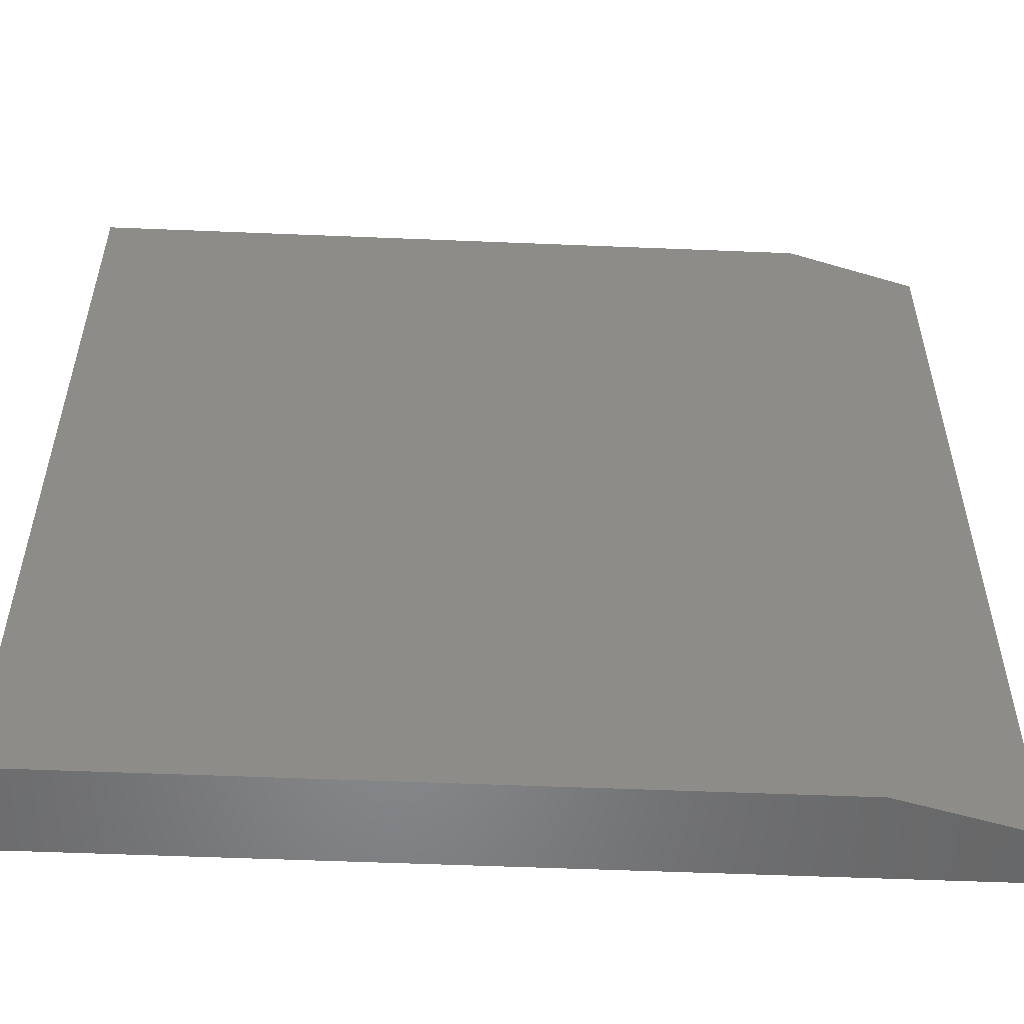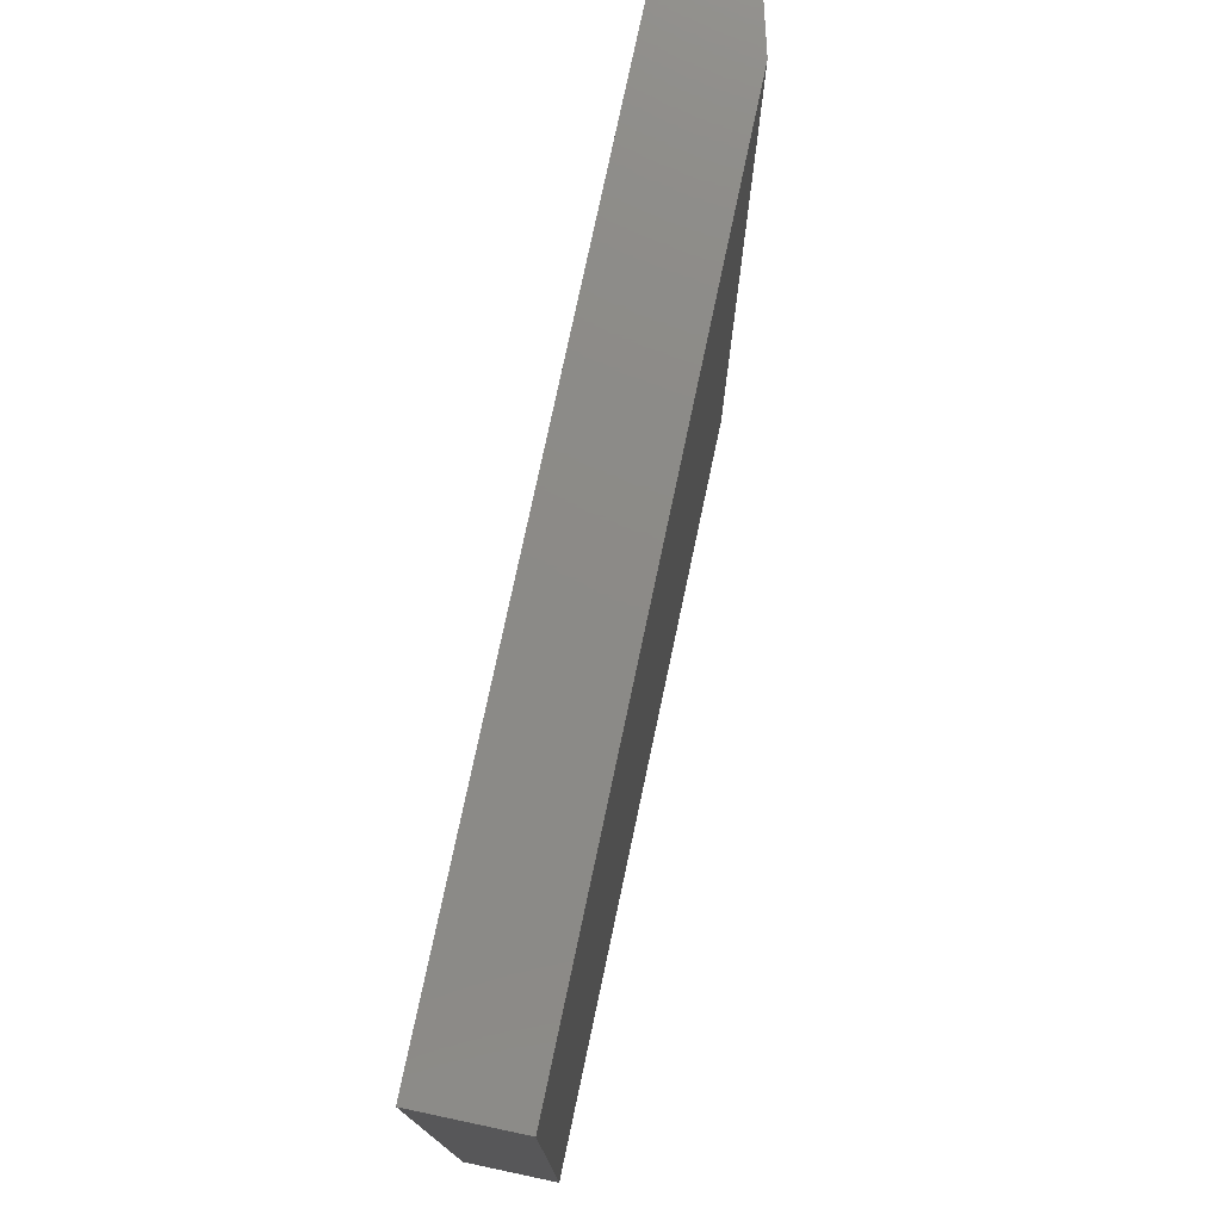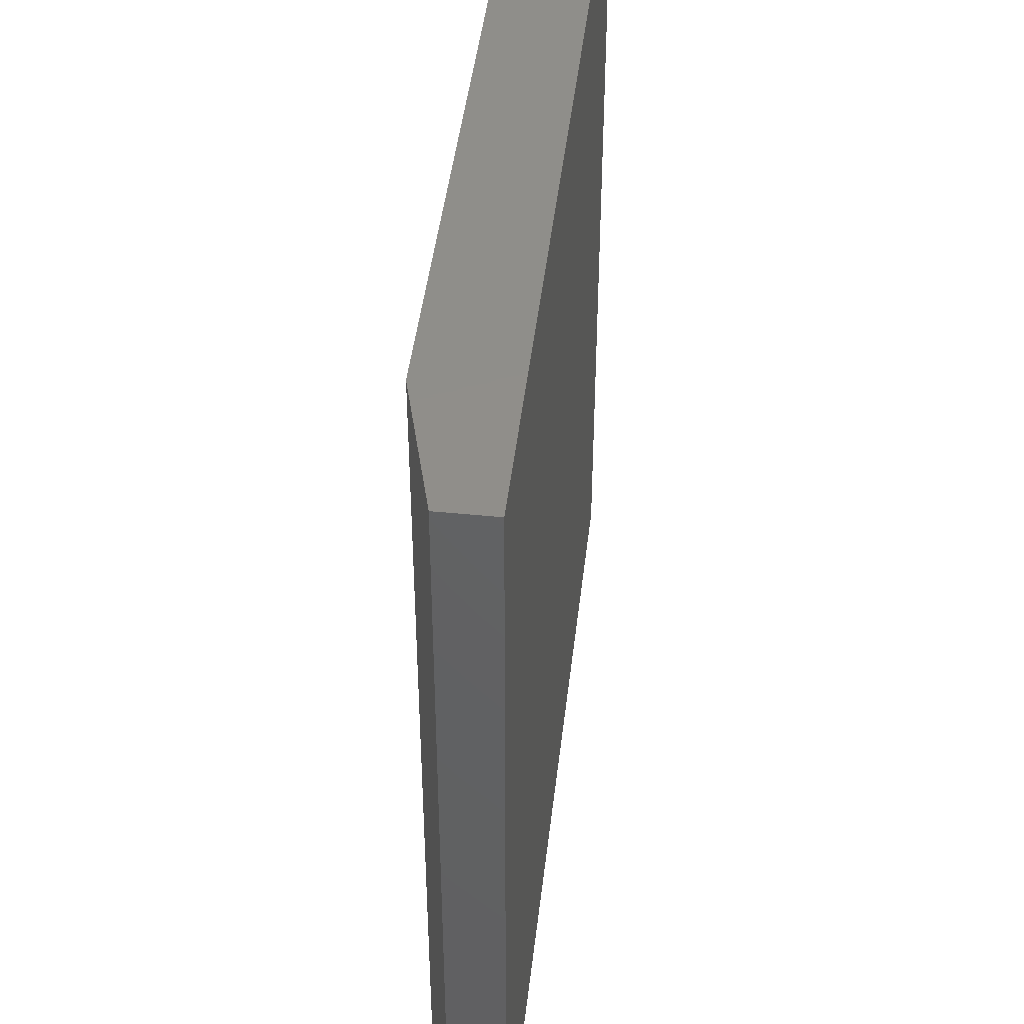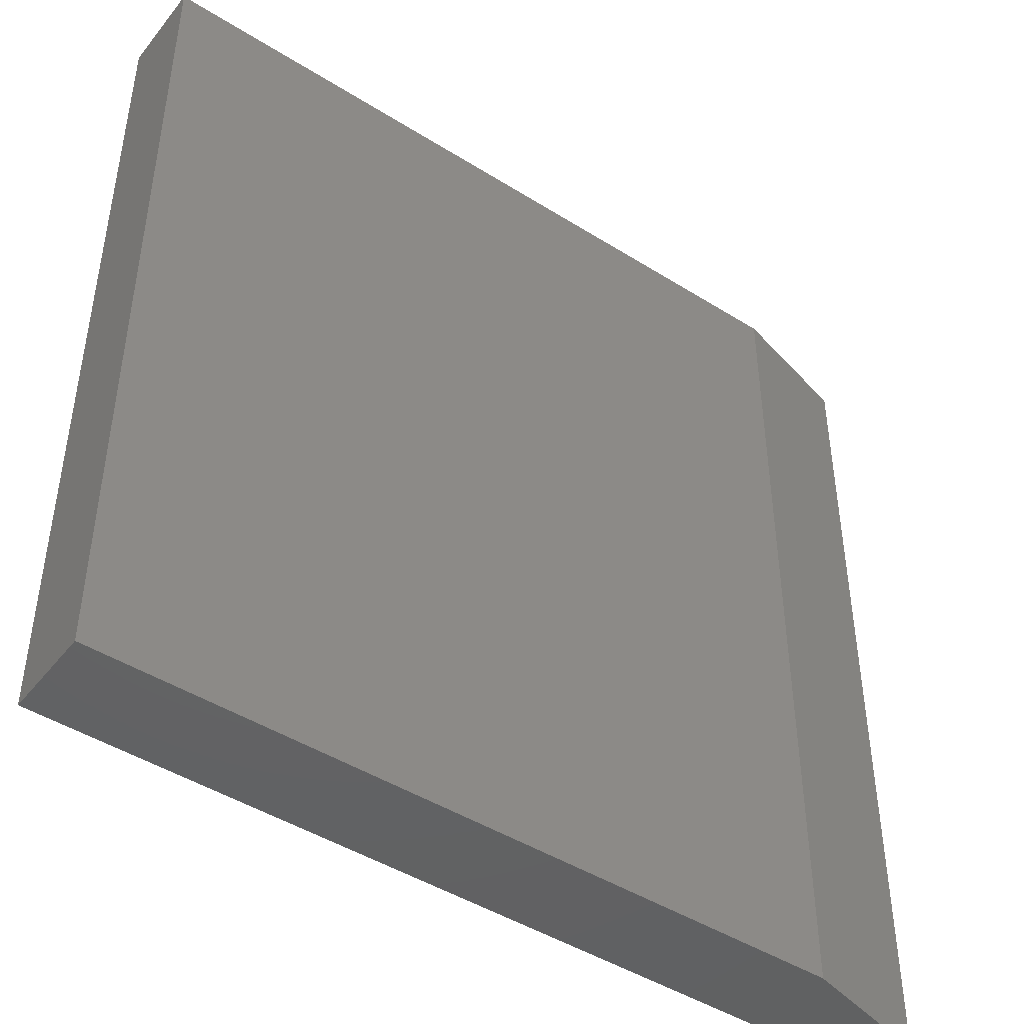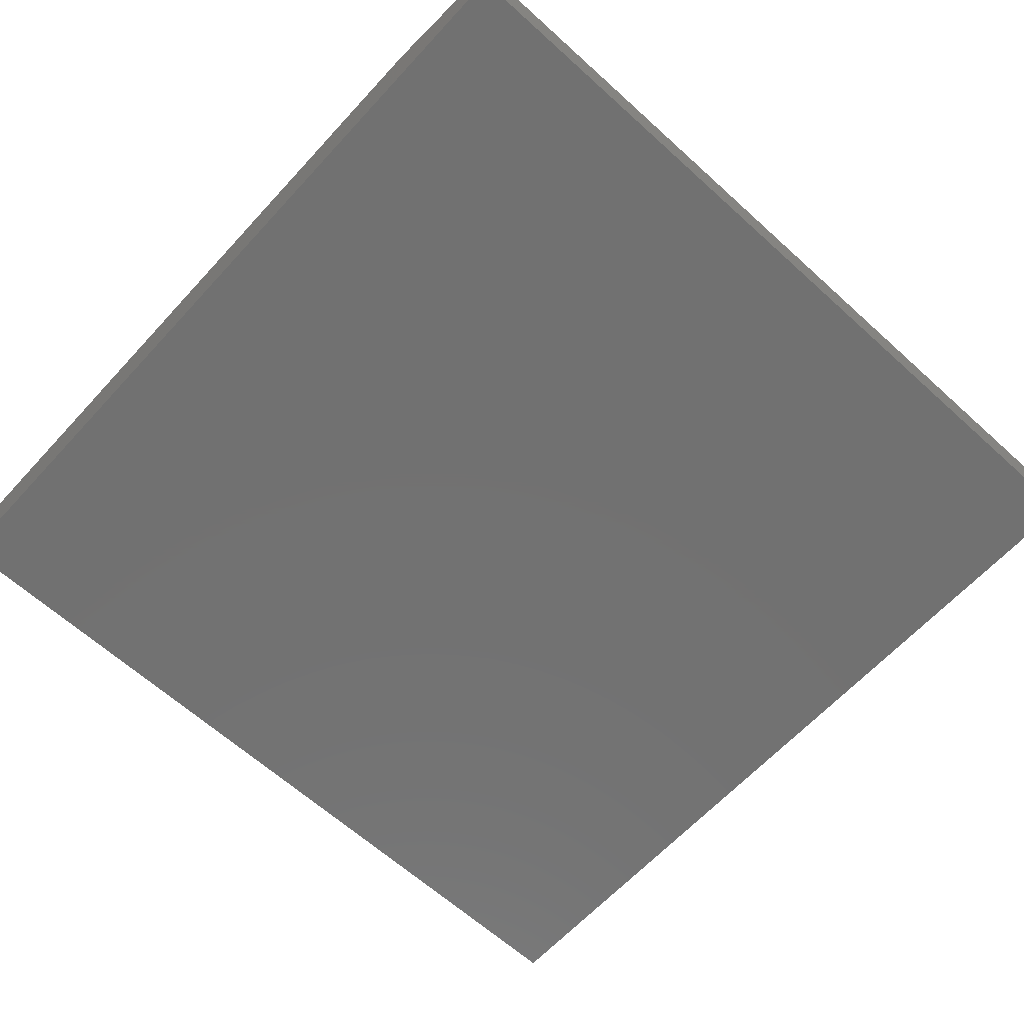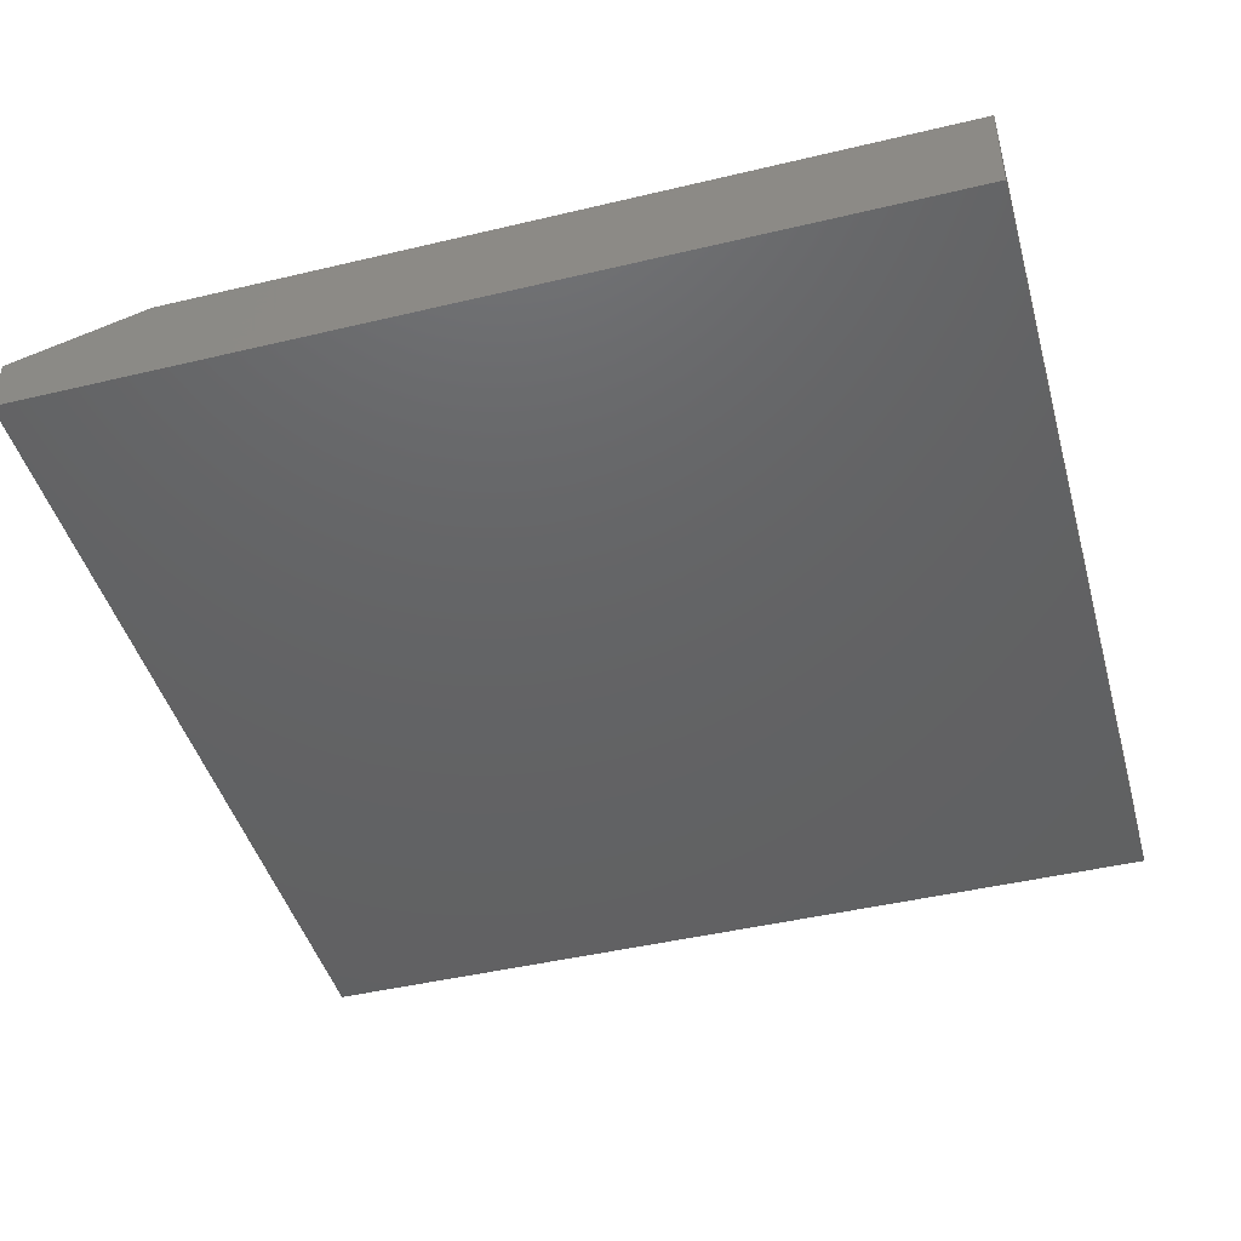
<metadata>
{"format":"stl","ext":"stl","renderer":"f3d","projection":"perspective","resolution":1024,"background":"white","views":[{"elev":-54.1,"azim":-2.5,"up":"+Y"},{"elev":77.3,"azim":-78.0,"up":"+Y"},{"elev":45.2,"azim":96.6,"up":"+Y"},{"elev":-45.6,"azim":-35.9,"up":"+Y"},{"elev":-63.5,"azim":47.5,"up":"+Z"},{"elev":-44.9,"azim":-164.5,"up":"+Z"}]}
</metadata>
<code>
# stl→obj: 10 verts, 16 faces
v -0.007812 -0.3125 0.07812
v 0.6328 -0.3125 0.07812
v -0.007812 0.4453 0.07812
v 0.6328 0.4453 0.07812
v -0.007812 0.4453 0
v 0.75 0.4453 0
v 0.75 0.4453 0.04688
v 0.75 -0.3125 0.04688
v 0.75 -0.3125 0
v -0.007812 -0.3125 0
f 1 2 3
f 3 2 4
f 5 3 6
f 6 3 4
f 6 4 7
f 8 9 7
f 7 9 6
f 1 10 2
f 2 10 9
f 2 9 8
f 4 2 7
f 7 2 8
f 10 5 9
f 9 5 6
f 3 5 1
f 1 5 10

</code>
